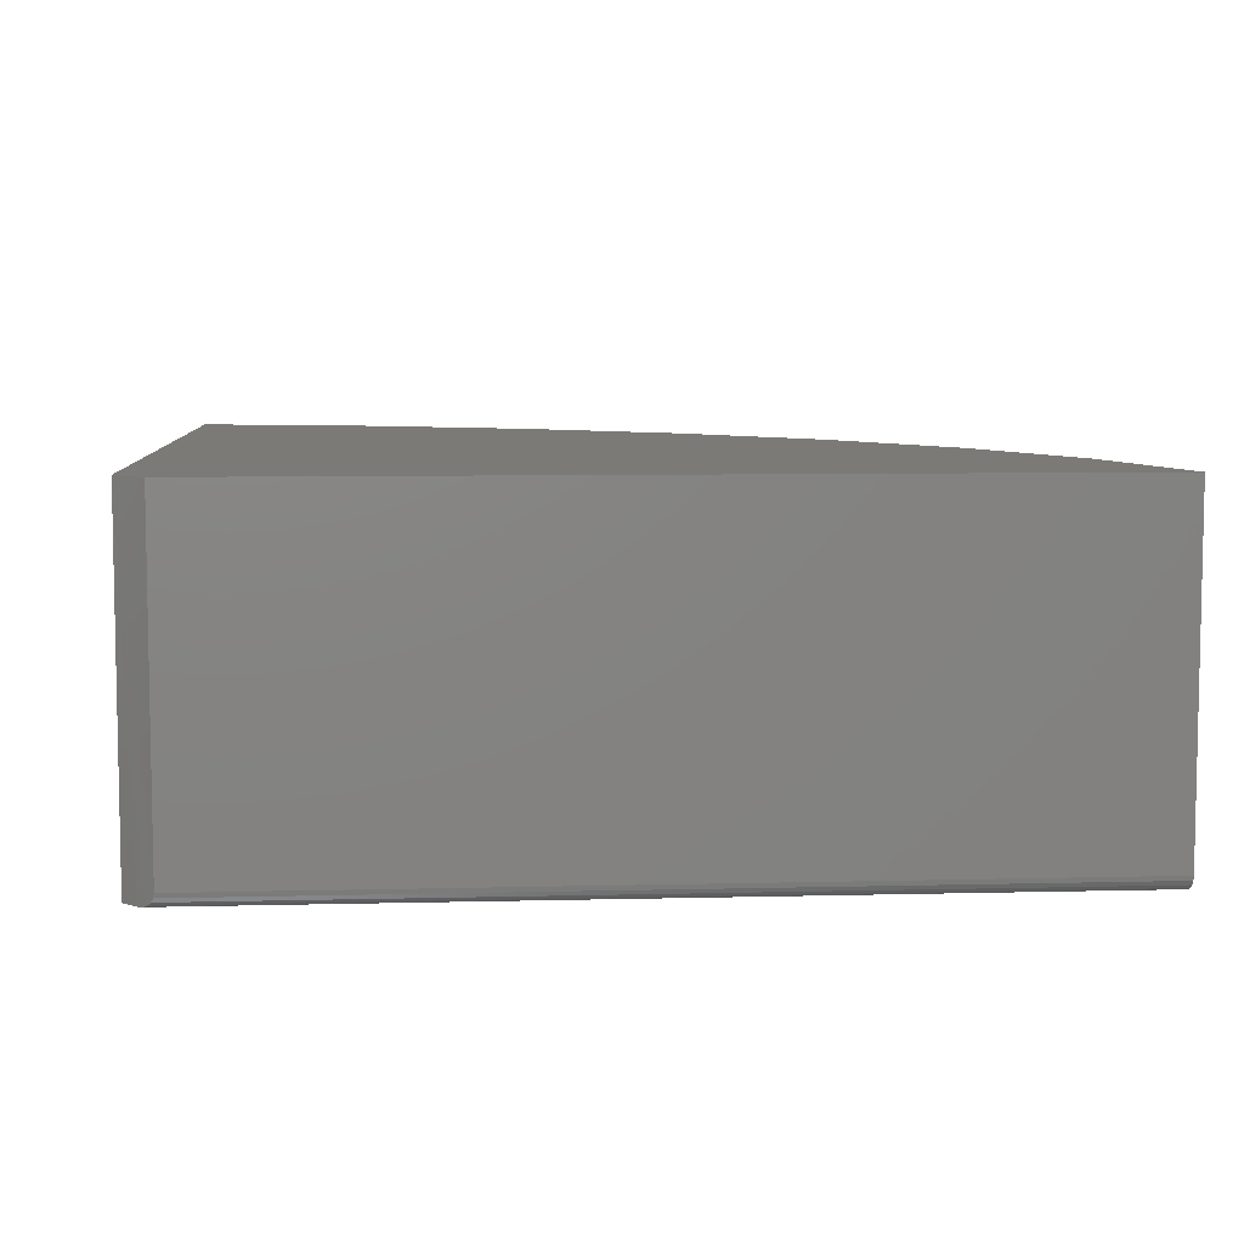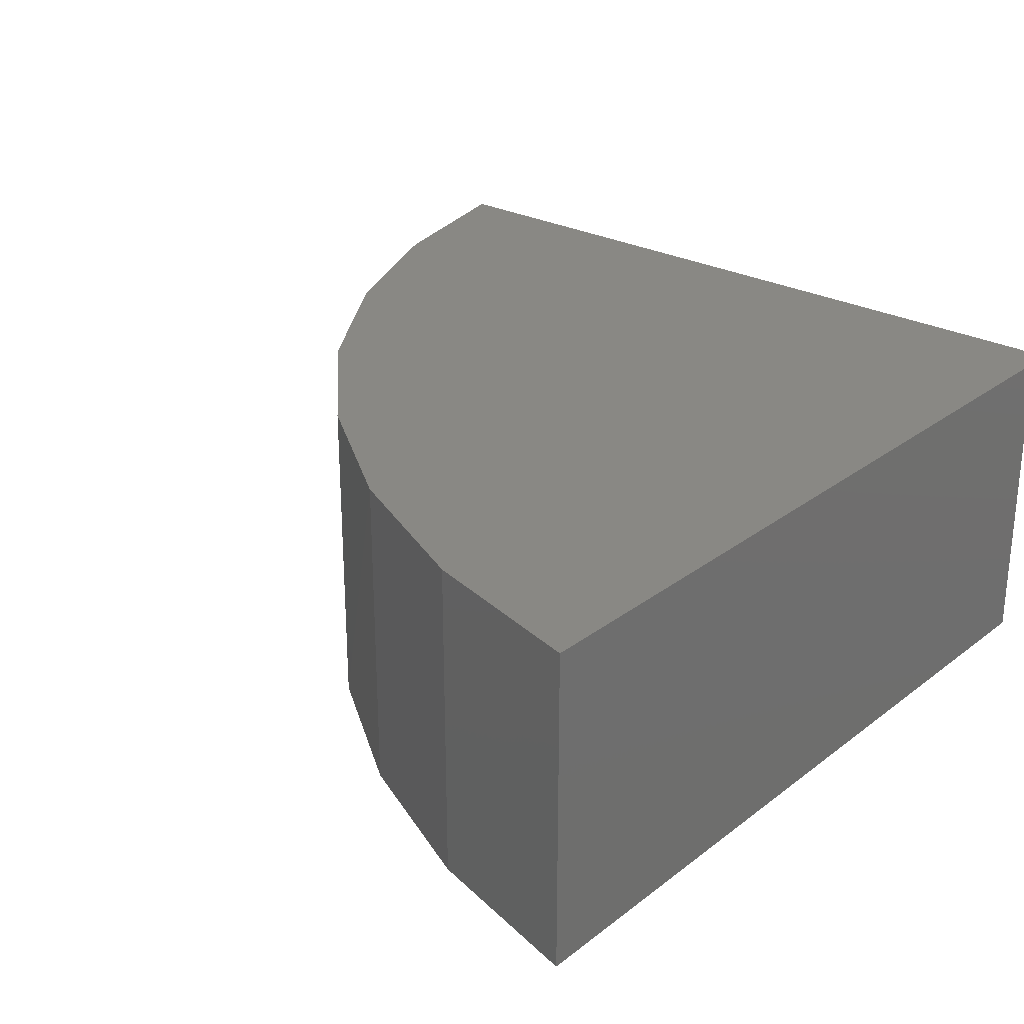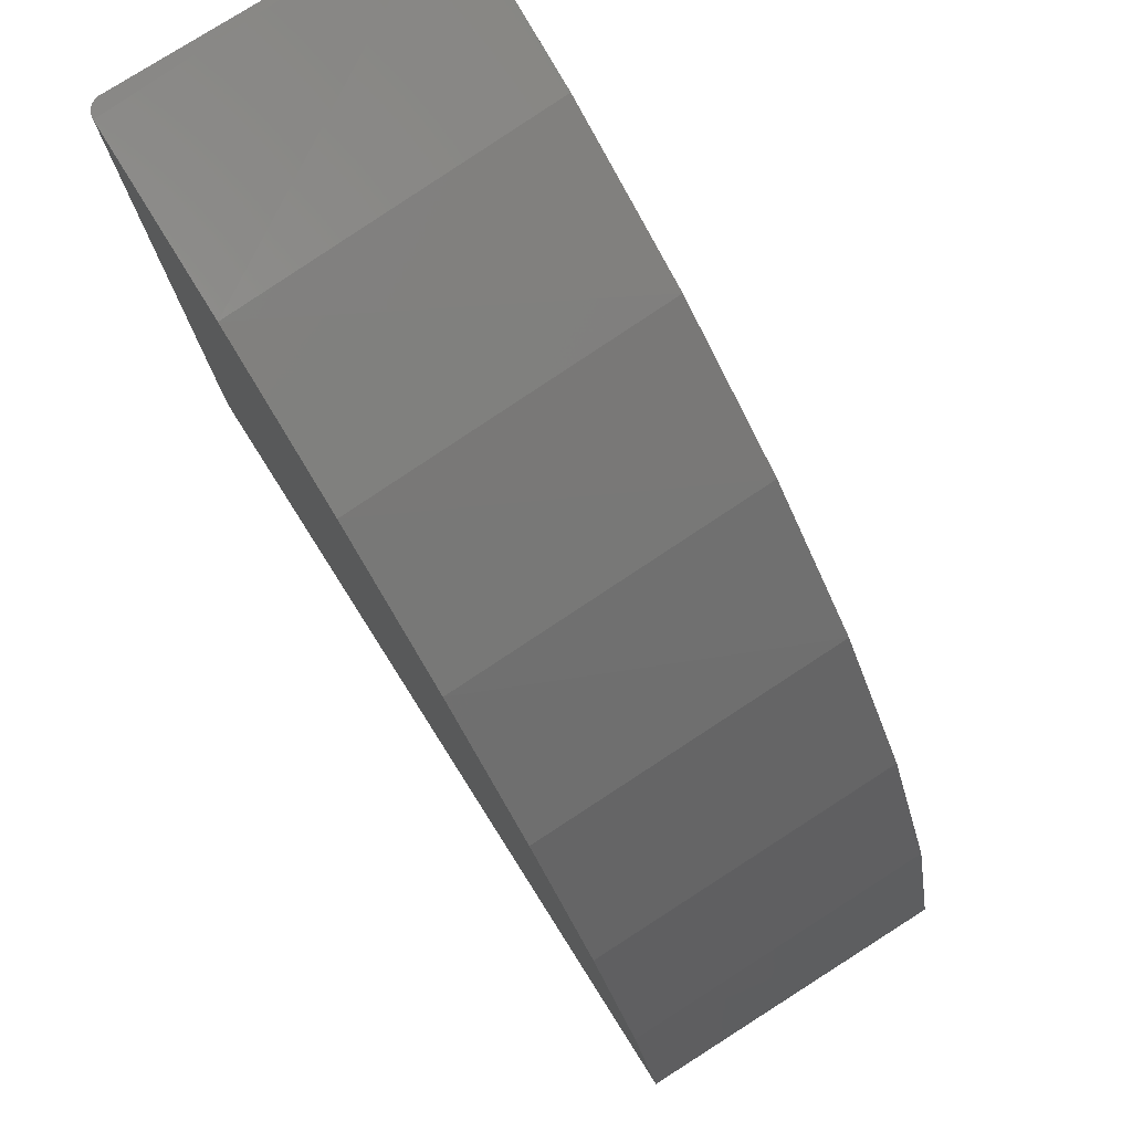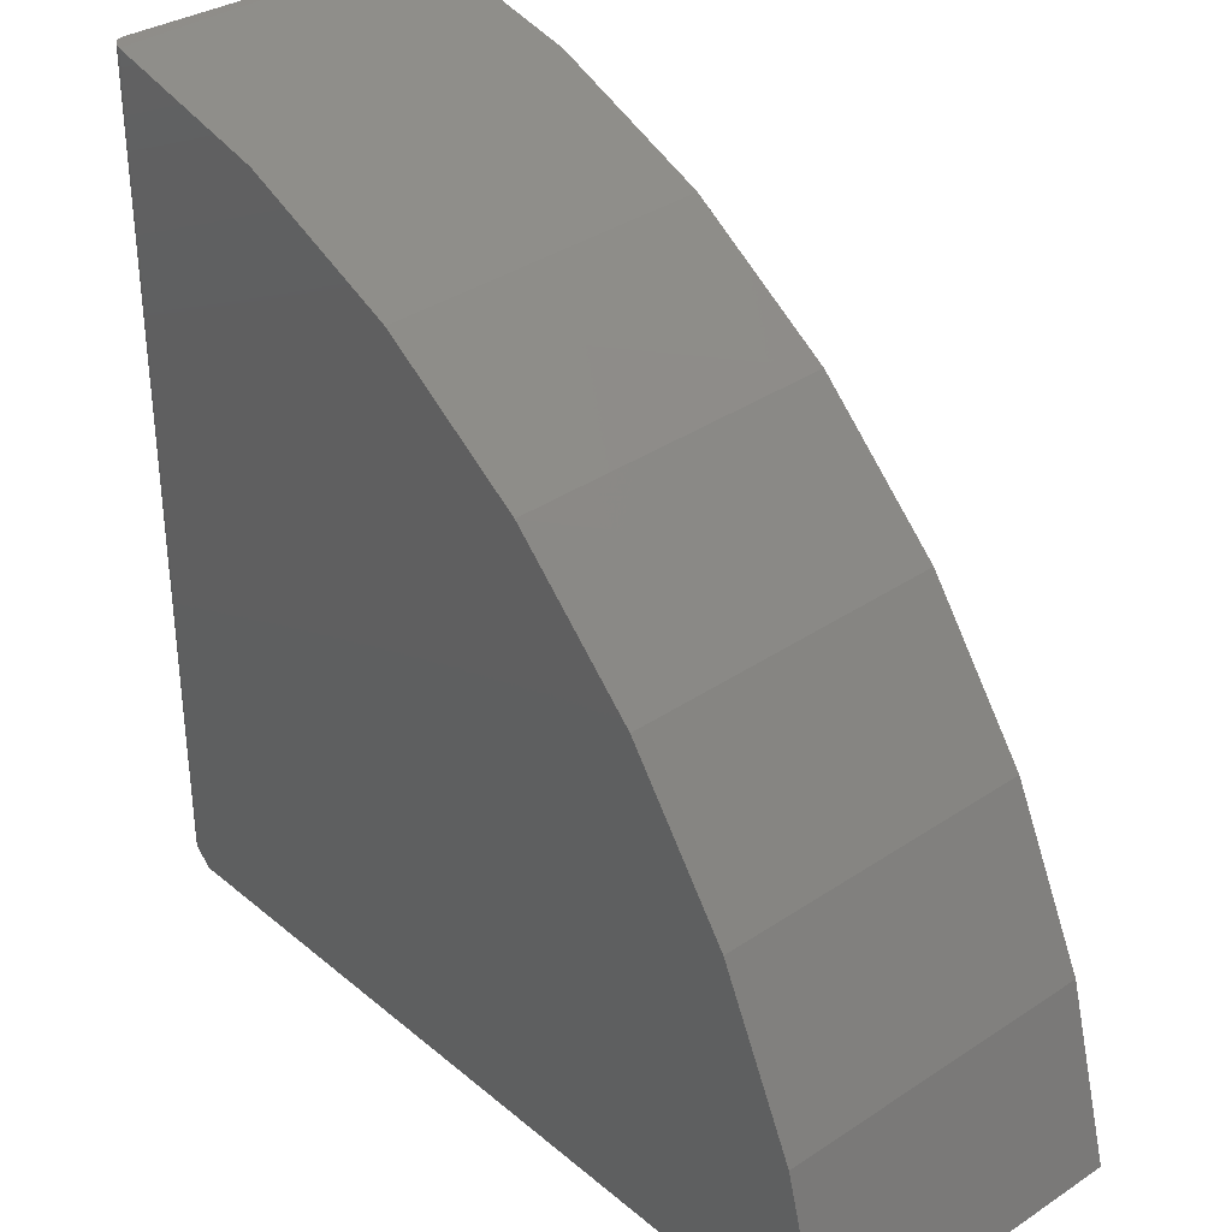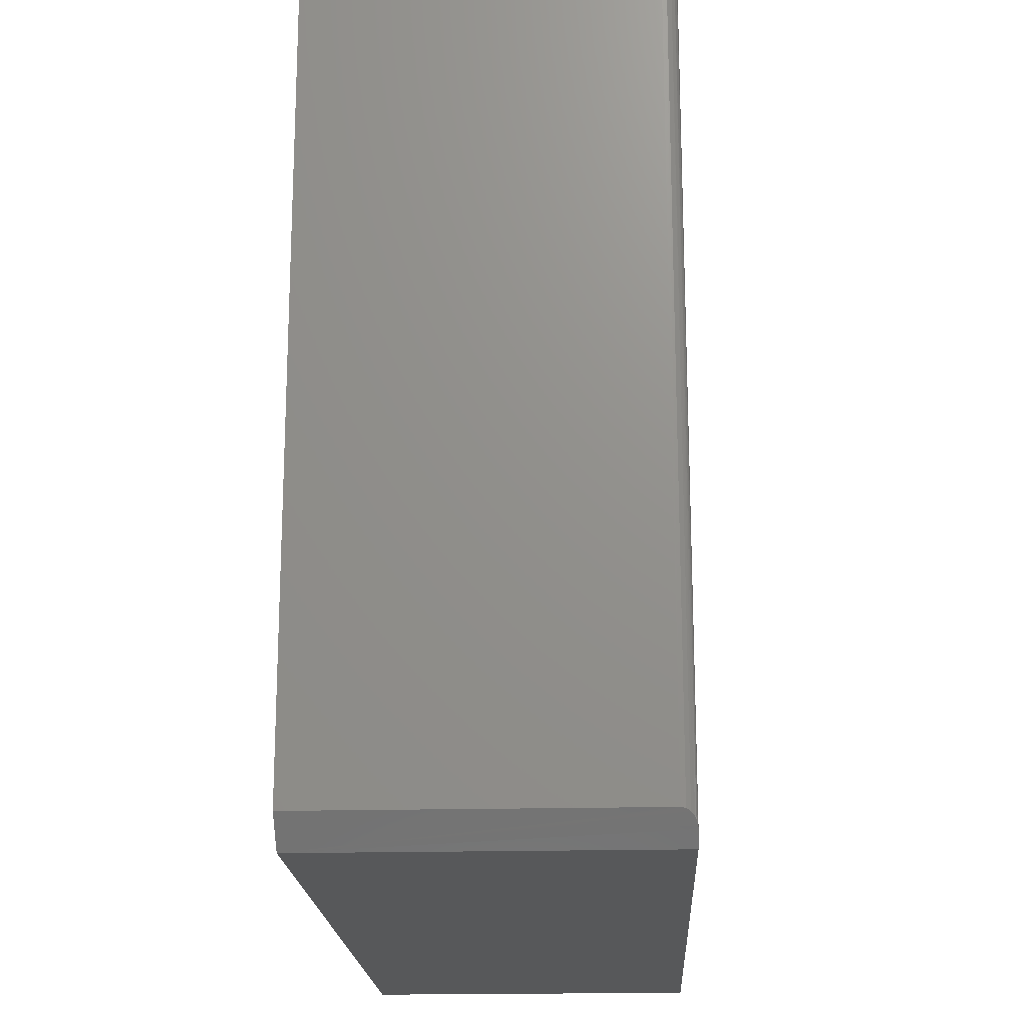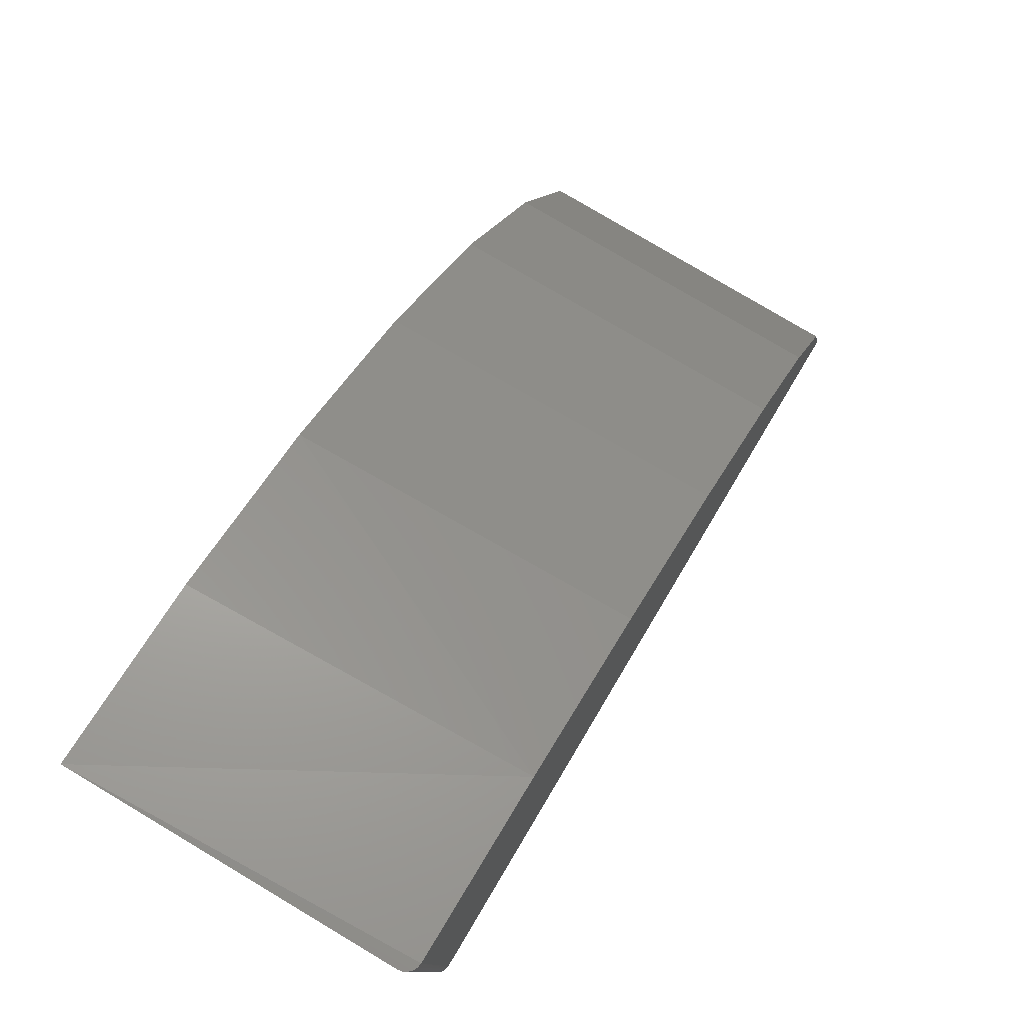
<metadata>
{"format":"stl","ext":"stl","renderer":"f3d","projection":"perspective","resolution":1024,"background":"white","views":[{"elev":7.0,"azim":-94.3,"up":"+Y"},{"elev":26.5,"azim":130.2,"up":"+Y"},{"elev":78.3,"azim":57.6,"up":"+Z"},{"elev":33.5,"azim":48.4,"up":"+Z"},{"elev":-18.8,"azim":-87.2,"up":"+Z"},{"elev":79.2,"azim":-59.2,"up":"+Z"}]}
</metadata>
<code>
# stl→obj: 33 verts, 62 faces
v 0.1026 -0.1875 0.09474
v 0.5763 -0.1875 0.09474
v 0.5495 -0.1875 0.1939
v 0.09465 -0.1875 0.1022
v 0.5056 -0.1875 0.2867
v 0.4461 -0.1875 0.3704
v 0.3728 -0.1875 0.4423
v 0.288 -0.1875 0.5002
v 0.1943 -0.1875 0.5423
v 0.09465 -0.1875 0.5672
v 0.08684 -0.1797 0.5684
v 0.08684 9.247e-17 0.5684
v 0.08684 -0.1797 0.1105
v 0.08684 9.588e-17 0.1105
v 0.08721 -0.182 0.5684
v 0.08831 -0.1842 0.5682
v 0.09004 -0.186 0.568
v 0.09223 -0.1871 0.5676
v 0.1879 1.037e-16 0.5445
v 0.283 1.143e-16 0.503
v 0.3693 1.238e-16 0.4452
v 0.4439 1.321e-16 0.373
v 0.5045 1.388e-16 0.2887
v 0.5491 1.438e-16 0.1949
v 0.5763 1.473e-16 0.09474
v 0.1026 9.763e-17 0.09474
v 0.09331 -0.1874 0.1036
v 0.09213 -0.1871 0.1048
v 0.09101 -0.1866 0.106
v 0.08999 -0.186 0.1071
v 0.08908 -0.1852 0.108
v 0.08831 -0.1842 0.1089
v 0.08722 -0.1821 0.1101
f 1 2 3
f 4 1 3
f 4 3 5
f 4 5 6
f 4 6 7
f 4 7 8
f 4 8 9
f 4 9 10
f 11 12 13
f 13 12 14
f 11 15 16
f 12 11 16
f 12 16 17
f 12 17 18
f 12 18 10
f 12 10 9
f 12 9 19
f 19 9 20
f 20 9 8
f 20 8 21
f 21 8 7
f 21 7 22
f 22 7 6
f 22 6 23
f 23 6 5
f 23 5 24
f 24 5 3
f 24 3 25
f 25 3 2
f 26 1 4
f 26 4 27
f 26 27 28
f 26 28 29
f 26 29 30
f 26 30 31
f 26 31 32
f 26 32 33
f 26 33 13
f 26 13 14
f 10 27 4
f 10 18 27
f 15 32 16
f 16 32 31
f 16 31 17
f 17 31 30
f 17 30 29
f 17 29 18
f 18 29 28
f 18 28 27
f 11 13 15
f 15 13 33
f 15 33 32
f 14 12 19
f 14 19 20
f 14 20 21
f 14 21 22
f 14 22 23
f 14 23 24
f 14 24 25
f 14 25 26
f 1 26 2
f 2 26 25

</code>
